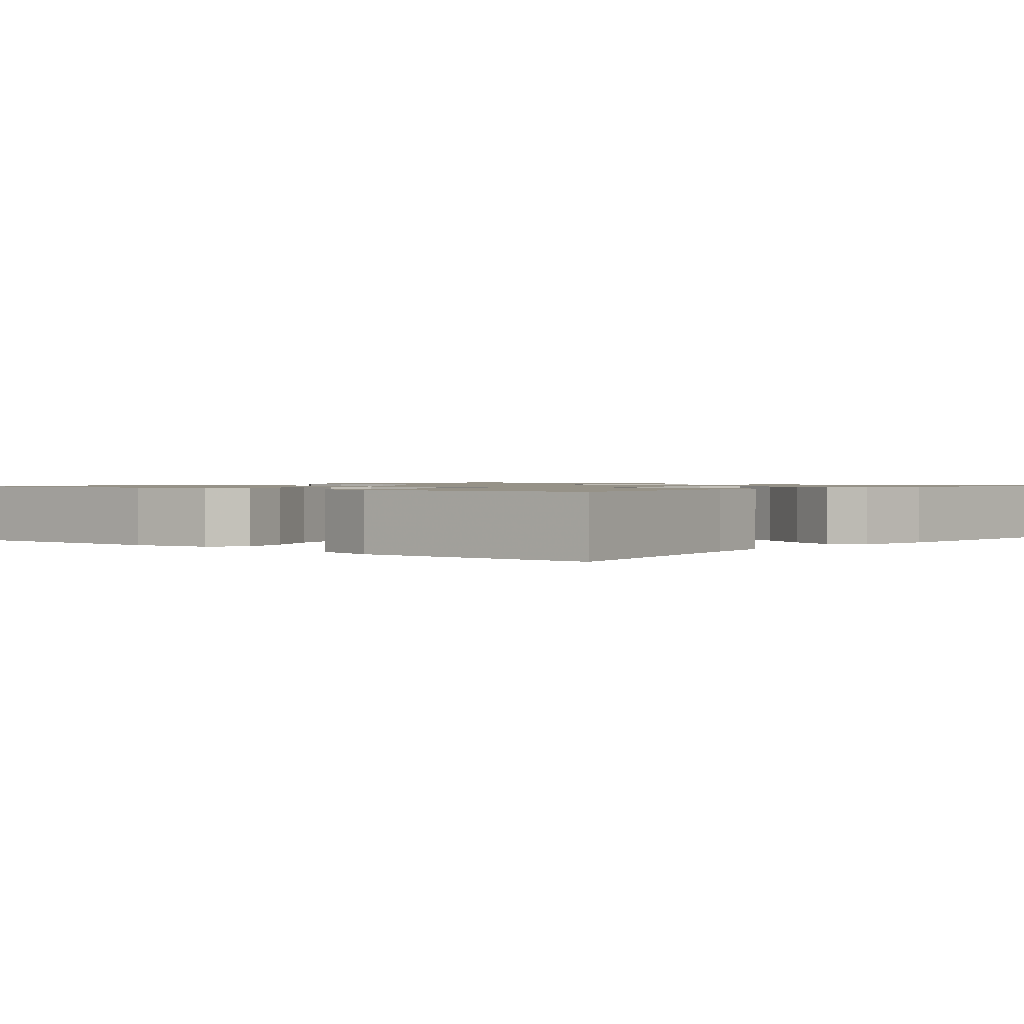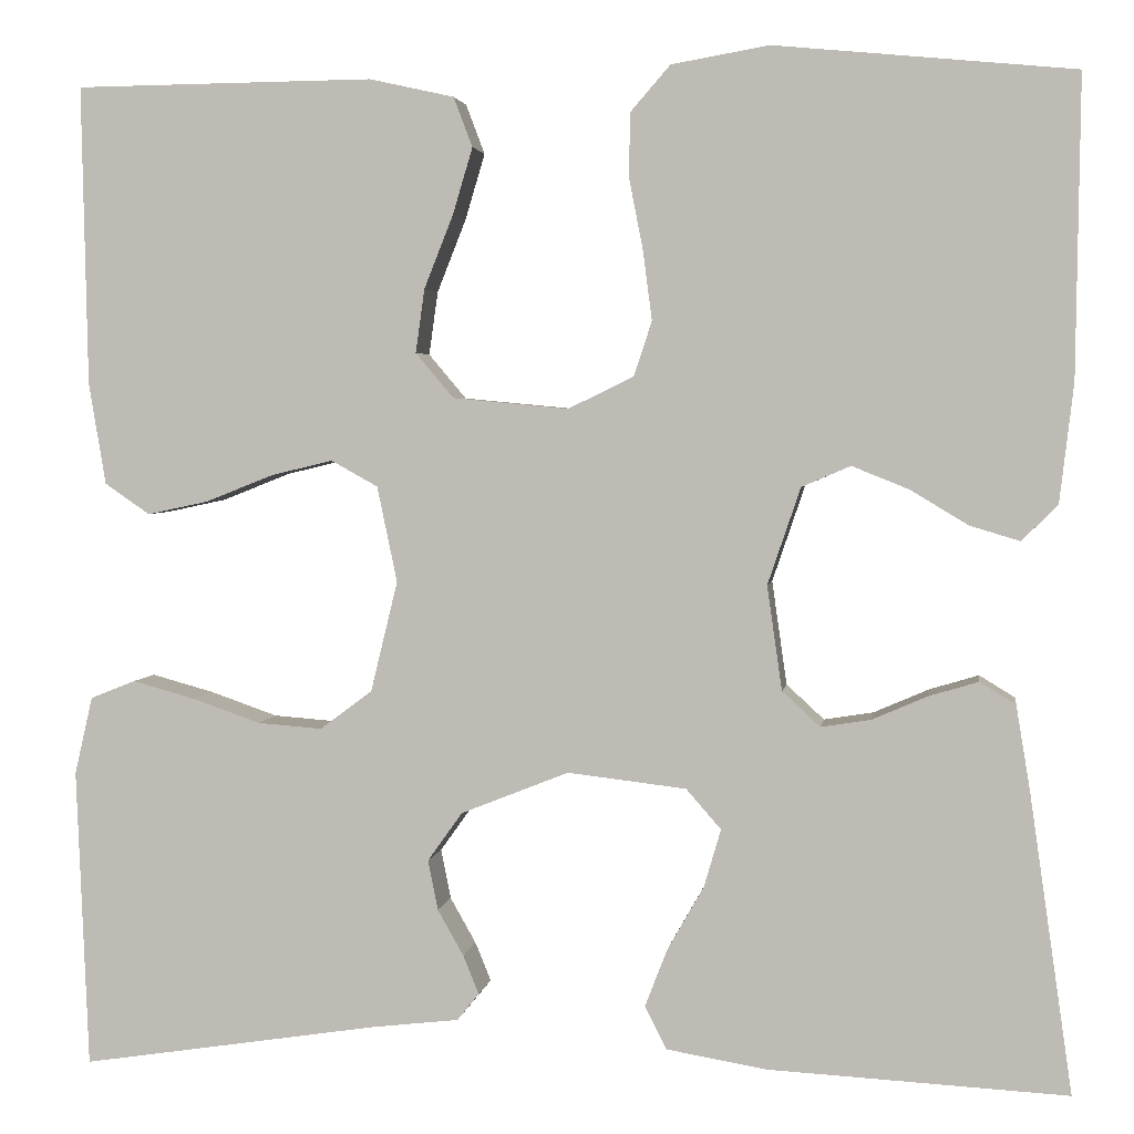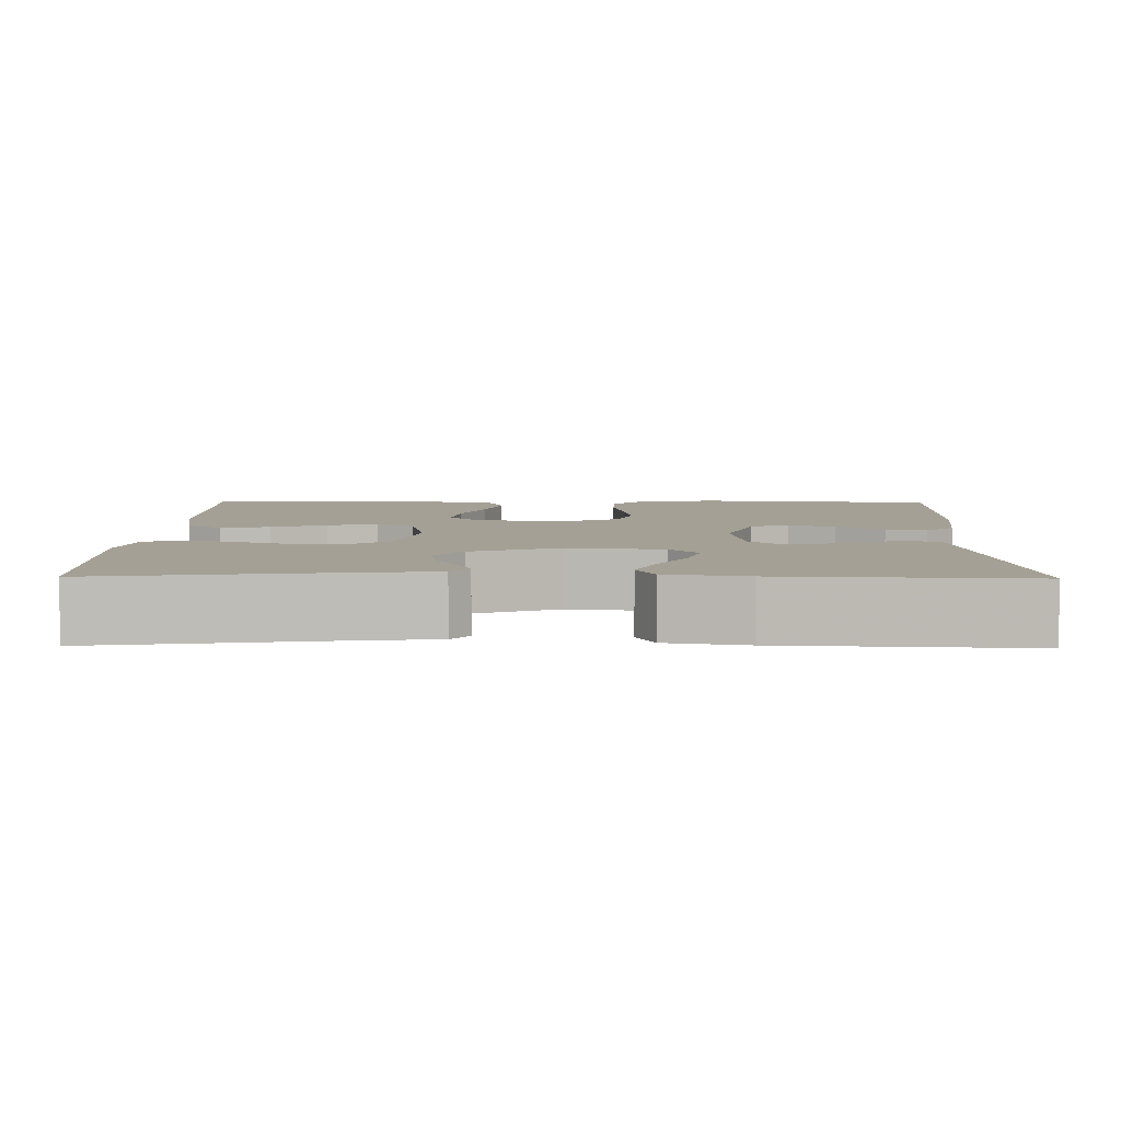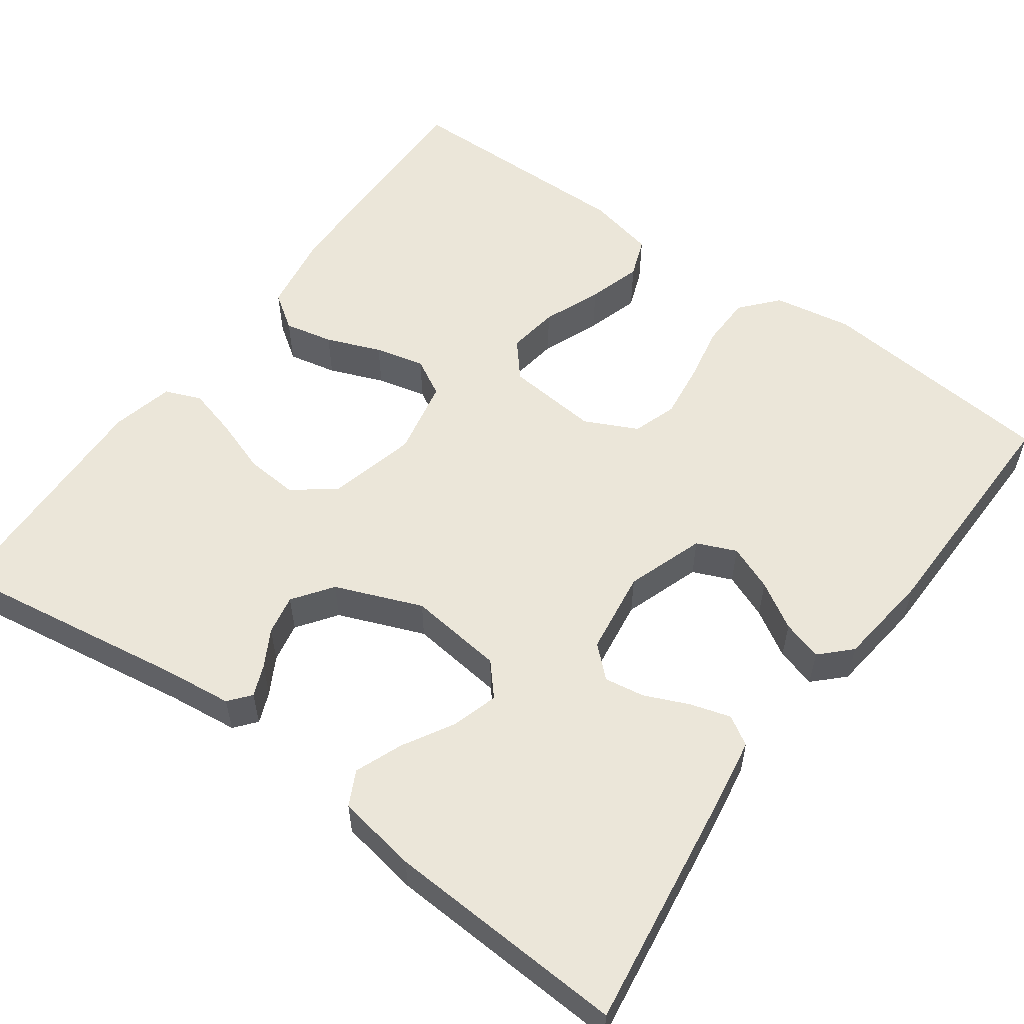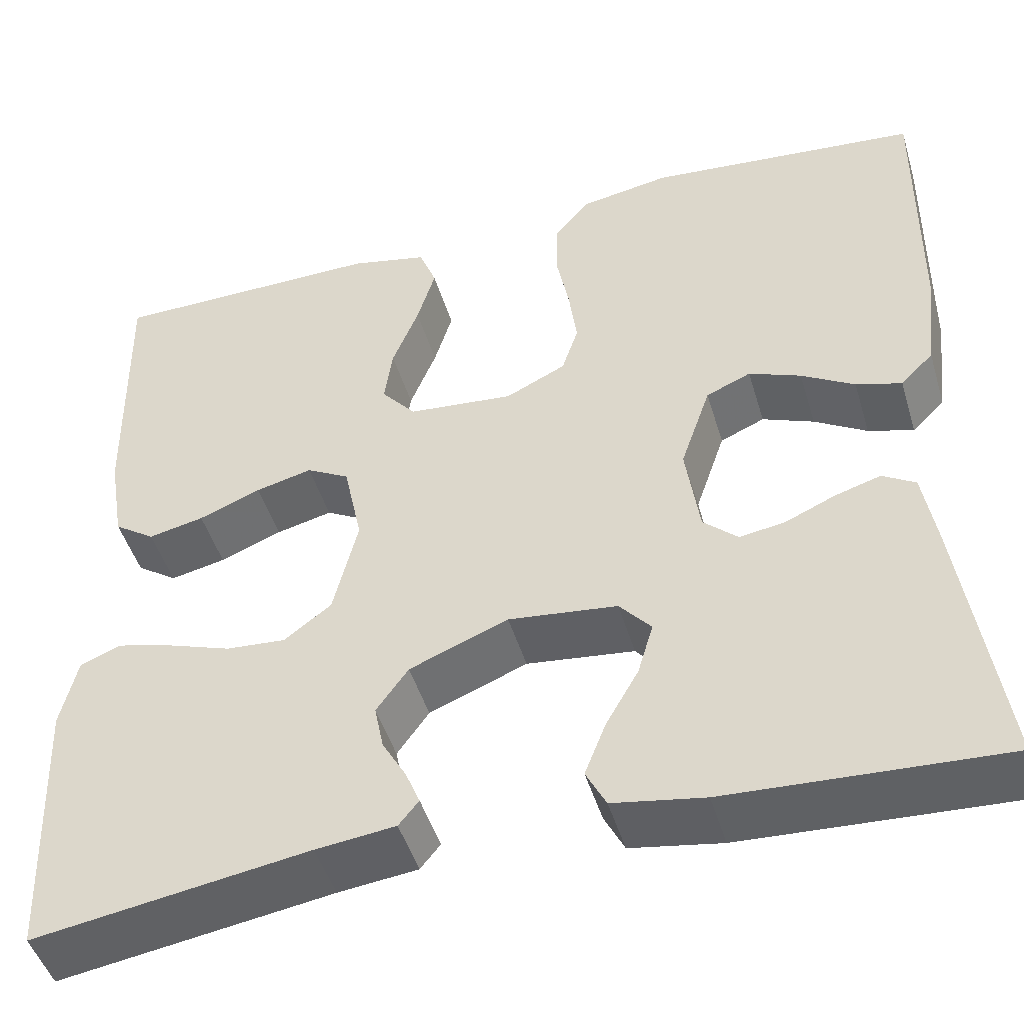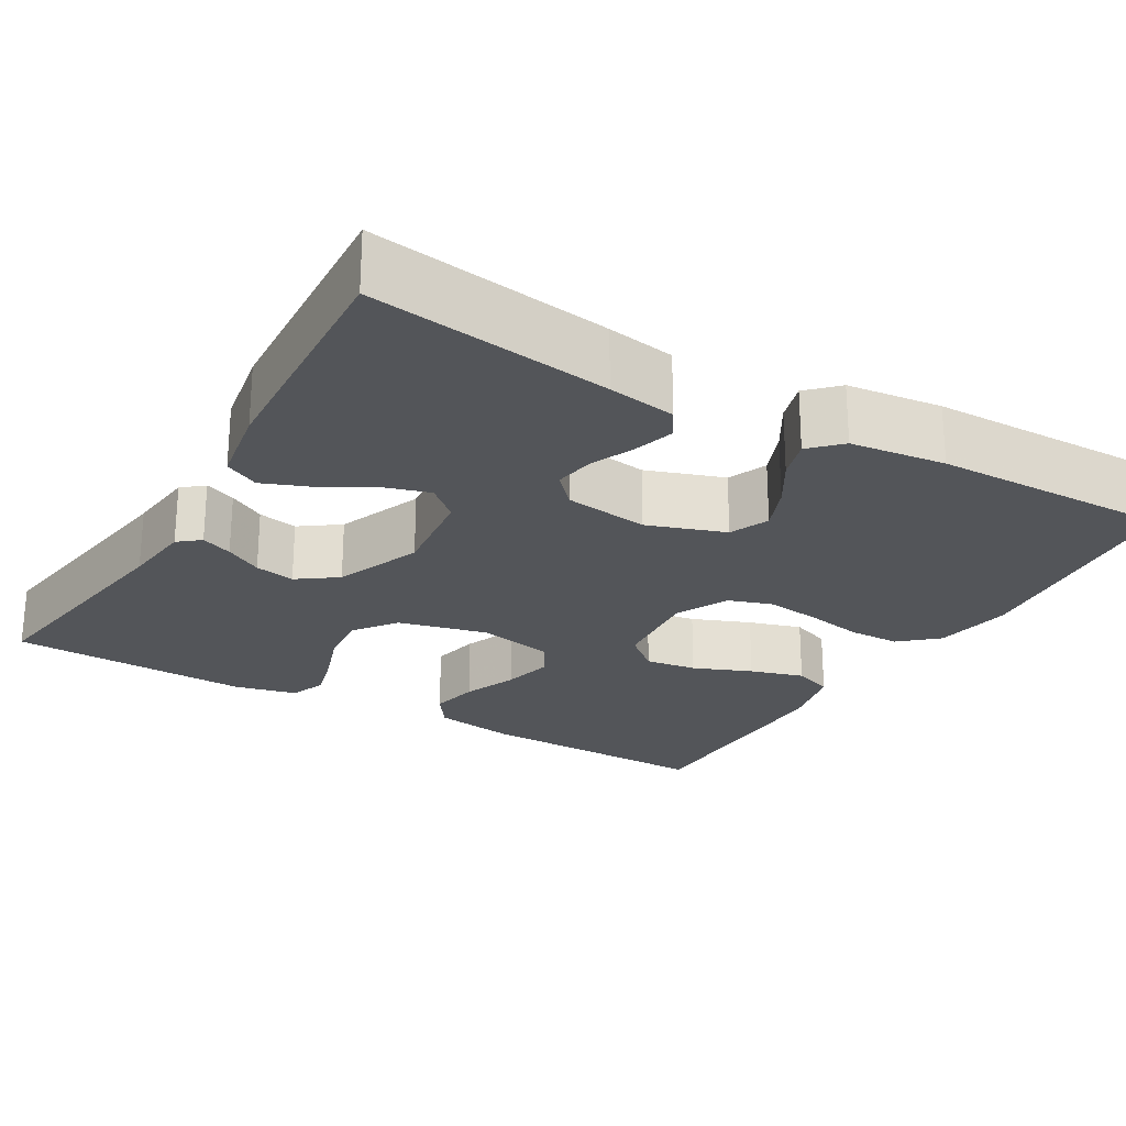
<metadata>
{"format":"obj","ext":"obj","renderer":"f3d","projection":"perspective","resolution":1024,"background":"white","views":[{"elev":1.2,"azim":130.0,"up":"+Y"},{"elev":3.1,"azim":-171.7,"up":"+Z"},{"elev":5.8,"azim":-179.0,"up":"+Y"},{"elev":55.9,"azim":-144.0,"up":"+Y"},{"elev":-47.3,"azim":-163.5,"up":"+Z"},{"elev":-24.1,"azim":-120.2,"up":"+Y"}]}
</metadata>
<code>
v -0.5 0.07 -0.5
v -0.457 0.07 -0.2
v -0.443 0.07 -0.115
v -0.407 0.07 -0.093
v -0.357 0.07 -0.108
v -0.302 0.07 -0.132
v -0.252 0.07 -0.14
v -0.214 0.07 -0.105
v -0.199 0.07 0
v -0.232 0.07 0.097
v -0.281 0.07 0.118
v -0.338 0.07 0.095
v -0.396 0.07 0.06
v -0.446 0.07 0.045
v -0.482 0.07 0.081
v -0.496 0.07 0.2
v -0.5 0.07 0.5
v -0.2 0.07 0.529
v -0.102 0.07 0.512
v -0.062 0.07 0.466
v -0.061 0.07 0.402
v -0.075 0.07 0.33
v -0.084 0.07 0.261
v -0.066 0.07 0.206
v 0 0.07 0.174
v 0.116 0.07 0.185
v 0.154 0.07 0.23
v 0.145 0.07 0.294
v 0.116 0.07 0.367
v 0.096 0.07 0.434
v 0.115 0.07 0.484
v 0.2 0.07 0.503
v 0.5 0.07 0.5
v 0.494 0.07 0.2
v 0.477 0.07 0.098
v 0.432 0.07 0.067
v 0.371 0.07 0.08
v 0.303 0.07 0.107
v 0.241 0.07 0.122
v 0.194 0.07 0.096
v 0.174 0.07 0
v 0.201 0.07 -0.111
v 0.253 0.07 -0.15
v 0.318 0.07 -0.145
v 0.387 0.07 -0.121
v 0.449 0.07 -0.104
v 0.494 0.07 -0.122
v 0.512 0.07 -0.2
v 0.5 0.07 -0.5
v 0.2 0.07 -0.454
v 0.113 0.07 -0.444
v 0.091 0.07 -0.417
v 0.107 0.07 -0.378
v 0.133 0.07 -0.332
v 0.143 0.07 -0.282
v 0.108 0.07 -0.233
v 0 0.07 -0.19
v -0.119 0.07 -0.204
v -0.154 0.07 -0.244
v -0.137 0.07 -0.302
v -0.101 0.07 -0.365
v -0.078 0.07 -0.424
v -0.1 0.07 -0.467
v -0.2 0.07 -0.484
v -0.5 0 -0.5
v -0.457 0 -0.2
v -0.443 0 -0.115
v -0.407 0 -0.093
v -0.357 0 -0.108
v -0.302 0 -0.132
v -0.252 0 -0.14
v -0.214 0 -0.105
v -0.199 0 0
v -0.232 0 0.097
v -0.281 0 0.118
v -0.338 0 0.095
v -0.396 0 0.06
v -0.446 0 0.045
v -0.482 0 0.081
v -0.496 0 0.2
v -0.5 0 0.5
v -0.2 0 0.529
v -0.102 0 0.512
v -0.062 0 0.466
v -0.061 0 0.402
v -0.075 0 0.33
v -0.084 0 0.261
v -0.066 0 0.206
v 0 0 0.174
v 0.116 0 0.185
v 0.154 0 0.23
v 0.145 0 0.294
v 0.116 0 0.367
v 0.096 0 0.434
v 0.115 0 0.484
v 0.2 0 0.503
v 0.5 0 0.5
v 0.494 0 0.2
v 0.477 0 0.098
v 0.432 0 0.067
v 0.371 0 0.08
v 0.303 0 0.107
v 0.241 0 0.122
v 0.194 0 0.096
v 0.174 0 0
v 0.201 0 -0.111
v 0.253 0 -0.15
v 0.318 0 -0.145
v 0.387 0 -0.121
v 0.449 0 -0.104
v 0.494 0 -0.122
v 0.512 0 -0.2
v 0.5 0 -0.5
v 0.2 0 -0.454
v 0.113 0 -0.444
v 0.091 0 -0.417
v 0.107 0 -0.378
v 0.133 0 -0.332
v 0.143 0 -0.282
v 0.108 0 -0.233
v 0 0 -0.19
v -0.119 0 -0.204
v -0.154 0 -0.244
v -0.137 0 -0.302
v -0.101 0 -0.365
v -0.078 0 -0.424
v -0.1 0 -0.467
v -0.2 0 -0.484
f 4 5 6
f 3 4 6
f 2 3 6
f 1 2 6
f 64 1 6
f 63 64 6
f 62 63 6
f 61 62 6
f 60 61 6
f 59 60 6 7
f 58 59 7 8
f 57 58 8 9
f 56 57 9 10
f 52 53 54
f 51 52 54
f 50 51 54
f 50 54 55
f 49 50 55
f 48 49 55
f 47 48 55
f 46 47 55
f 45 46 55
f 44 45 55
f 43 44 55 56
f 36 37 38
f 35 36 38
f 34 35 38
f 33 34 38
f 32 33 38
f 31 32 38
f 30 31 38
f 29 30 38
f 28 29 38
f 27 28 38 39
f 26 27 39 40
f 20 21 22
f 19 20 22
f 18 19 22
f 17 18 22
f 16 17 22
f 15 16 22
f 14 15 22
f 13 14 22
f 12 13 22
f 11 12 22 23
f 10 11 23 24
f 42 43 56 10
f 10 24 25
f 42 10 25
f 41 42 25
f 25 26 40 41
f 70 69 68
f 70 68 67
f 70 67 66
f 70 66 65
f 70 65 128
f 70 128 127
f 70 127 126
f 70 126 125
f 70 125 124
f 71 70 124 123
f 72 71 123 122
f 73 72 122 121
f 74 73 121 120
f 118 117 116
f 118 116 115
f 118 115 114
f 119 118 114
f 119 114 113
f 119 113 112
f 119 112 111
f 119 111 110
f 119 110 109
f 119 109 108
f 120 119 108 107
f 102 101 100
f 102 100 99
f 102 99 98
f 102 98 97
f 102 97 96
f 102 96 95
f 102 95 94
f 102 94 93
f 102 93 92
f 103 102 92 91
f 104 103 91 90
f 86 85 84
f 86 84 83
f 86 83 82
f 86 82 81
f 86 81 80
f 86 80 79
f 86 79 78
f 86 78 77
f 86 77 76
f 87 86 76 75
f 88 87 75 74
f 74 120 107 106
f 89 88 74
f 89 74 106
f 89 106 105
f 105 104 90 89
f 1 65 66 2
f 2 66 67 3
f 3 67 68 4
f 4 68 69 5
f 5 69 70 6
f 6 70 71 7
f 7 71 72 8
f 8 72 73 9
f 9 73 74 10
f 10 74 75 11
f 11 75 76 12
f 12 76 77 13
f 13 77 78 14
f 14 78 79 15
f 15 79 80 16
f 16 80 81 17
f 17 81 82 18
f 18 82 83 19
f 19 83 84 20
f 20 84 85 21
f 21 85 86 22
f 22 86 87 23
f 23 87 88 24
f 24 88 89 25
f 25 89 90 26
f 26 90 91 27
f 27 91 92 28
f 28 92 93 29
f 29 93 94 30
f 30 94 95 31
f 31 95 96 32
f 32 96 97 33
f 33 97 98 34
f 34 98 99 35
f 35 99 100 36
f 36 100 101 37
f 37 101 102 38
f 38 102 103 39
f 39 103 104 40
f 40 104 105 41
f 41 105 106 42
f 42 106 107 43
f 43 107 108 44
f 44 108 109 45
f 45 109 110 46
f 46 110 111 47
f 47 111 112 48
f 48 112 113 49
f 49 113 114 50
f 50 114 115 51
f 51 115 116 52
f 52 116 117 53
f 53 117 118 54
f 54 118 119 55
f 55 119 120 56
f 56 120 121 57
f 57 121 122 58
f 58 122 123 59
f 59 123 124 60
f 60 124 125 61
f 61 125 126 62
f 62 126 127 63
f 63 127 128 64
f 64 128 65 1

</code>
